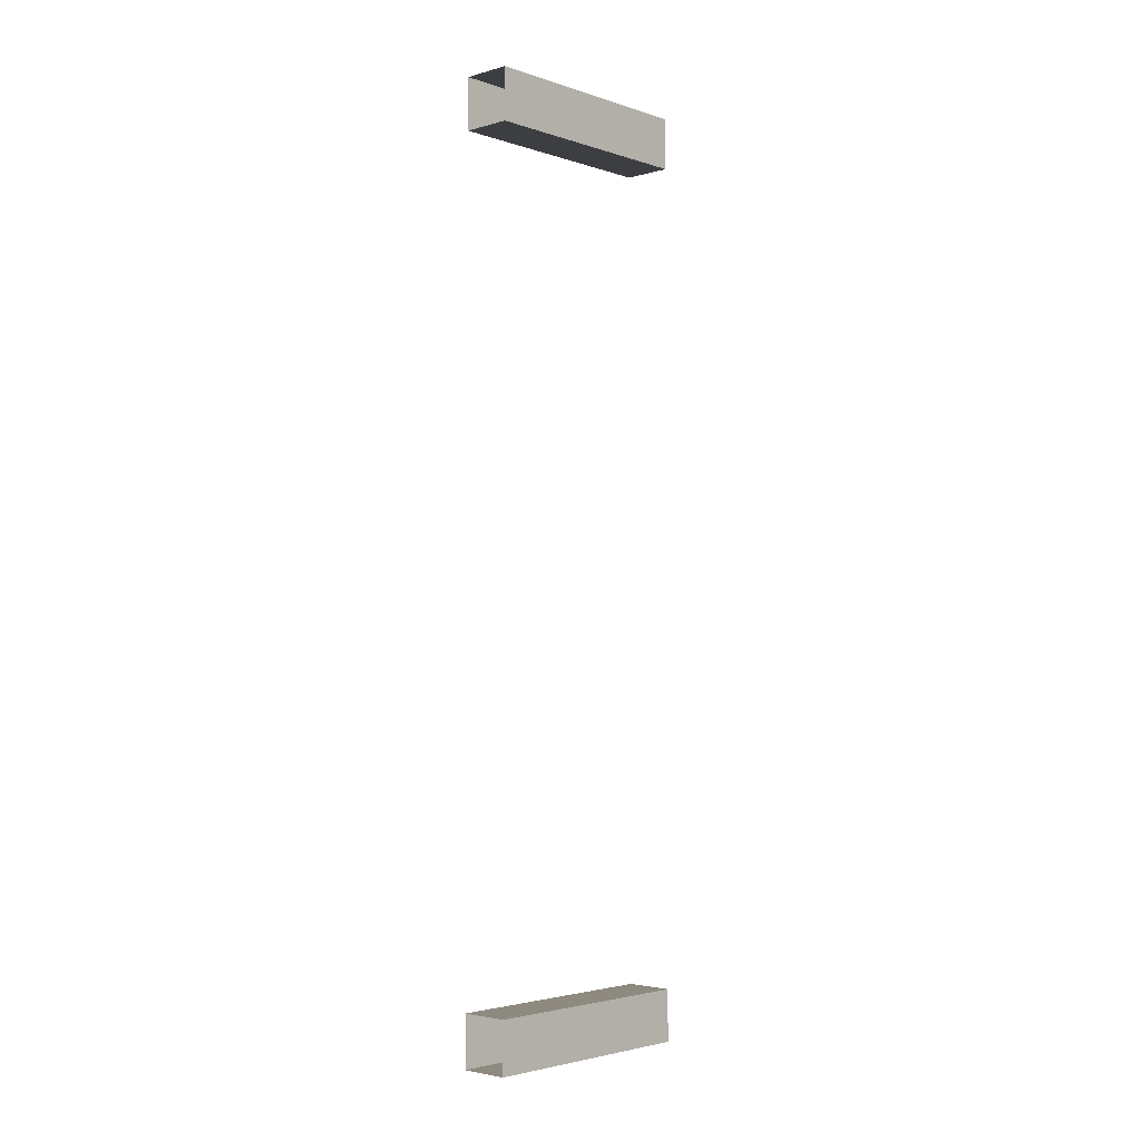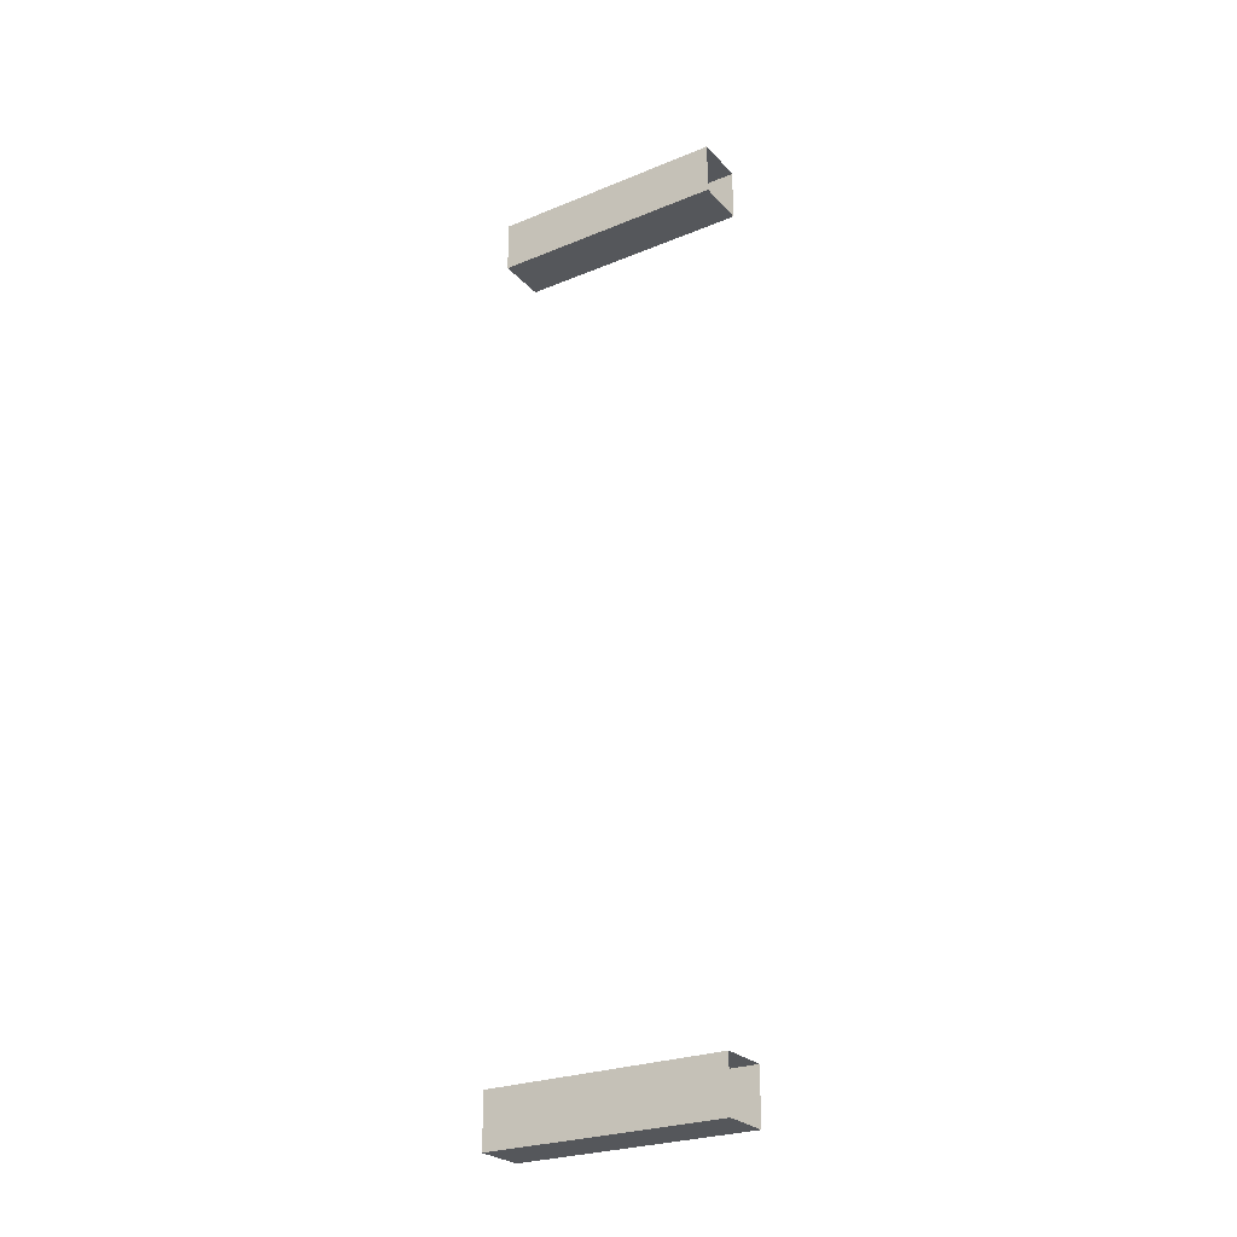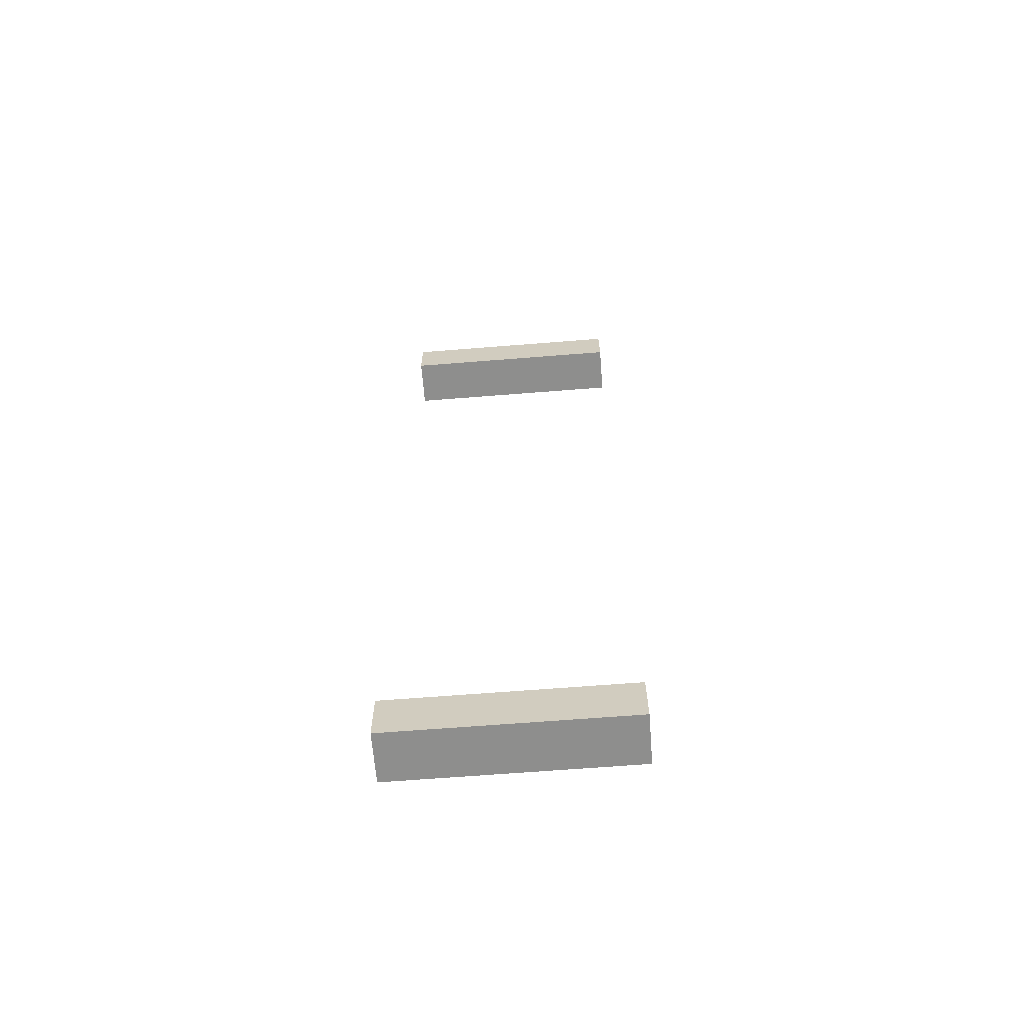
<metadata>
{"format":"obj","ext":"obj","renderer":"f3d","projection":"perspective","resolution":1024,"background":"white","views":[{"elev":-3.2,"azim":-137.2,"up":"+Z"},{"elev":-26.5,"azim":122.5,"up":"+Z"},{"elev":-64.8,"azim":94.6,"up":"+Z"}]}
</metadata>
<code>
v  141.7 214.8 144.8
v  189.5 214.8 144.8
v  189.5 442 144.8
v  141.7 442 144.8
v  189.5 214.8 195.3
v  189.5 442 195.3
v  141.7 214.8 195.3
v  141.7 442 195.3
v  141.7 214.8 -663.3
v  141.7 442 -663.3
v  189.5 442 -663.3
v  189.5 214.8 -663.3
v  189.5 442 -713.8
v  189.5 214.8 -713.8
v  141.7 442 -713.8
v  141.7 214.8 -713.8
g Box042
f 4 3 2 1
f 3 6 5 2
f 6 8 7 5
f 8 4 1 7
f 12 11 10 9
f 14 13 11 12
f 16 15 13 14
f 9 10 15 16

</code>
